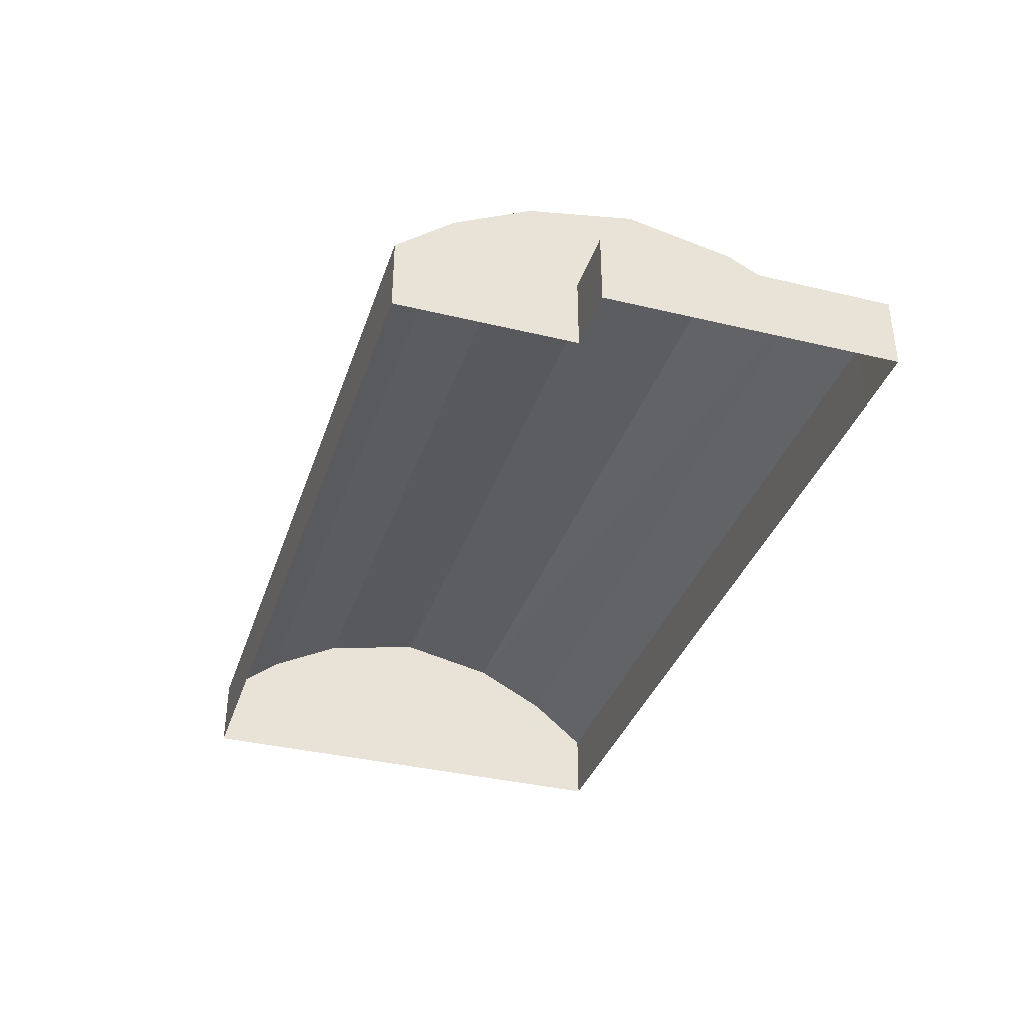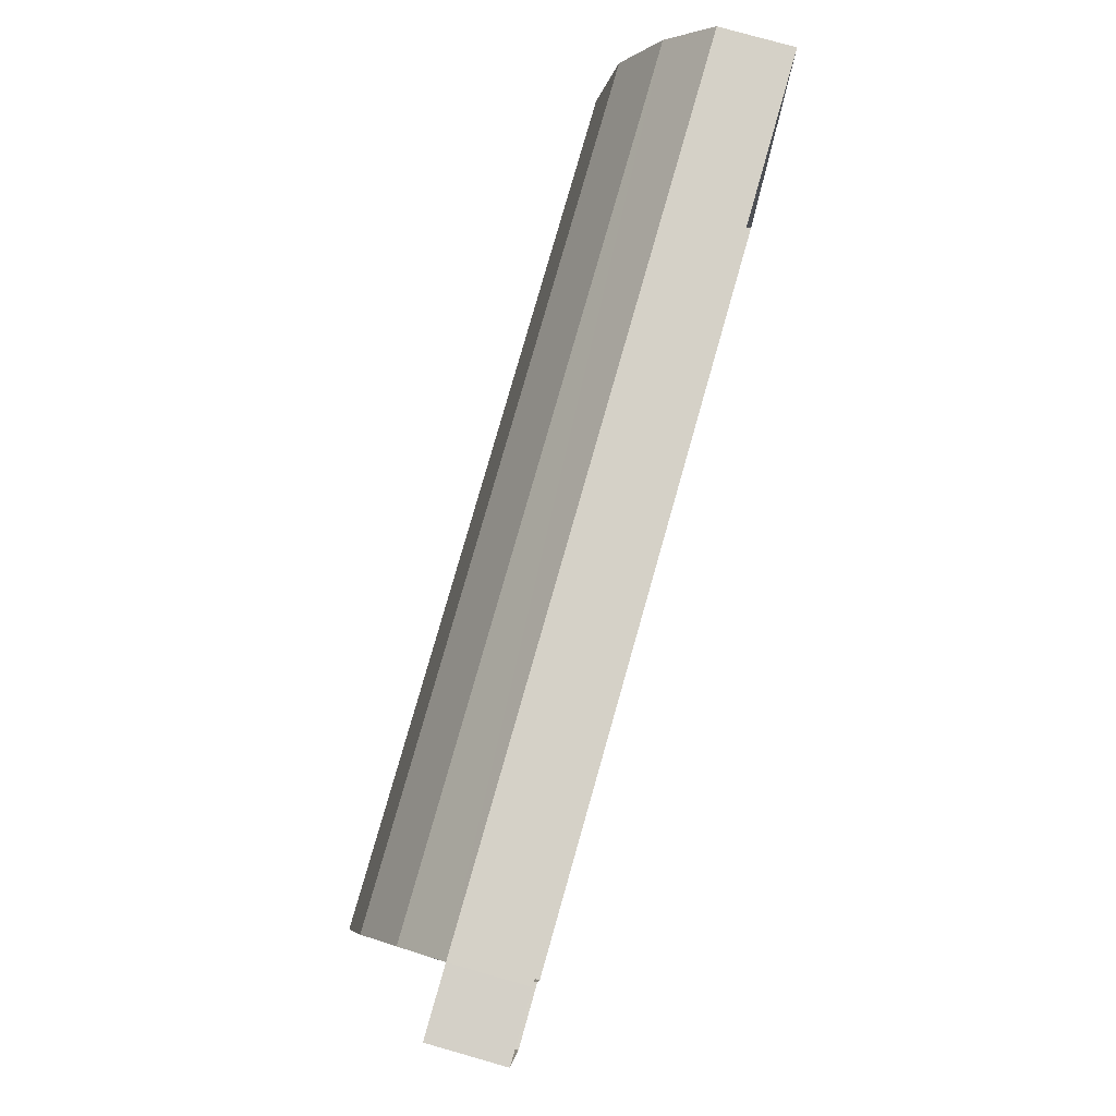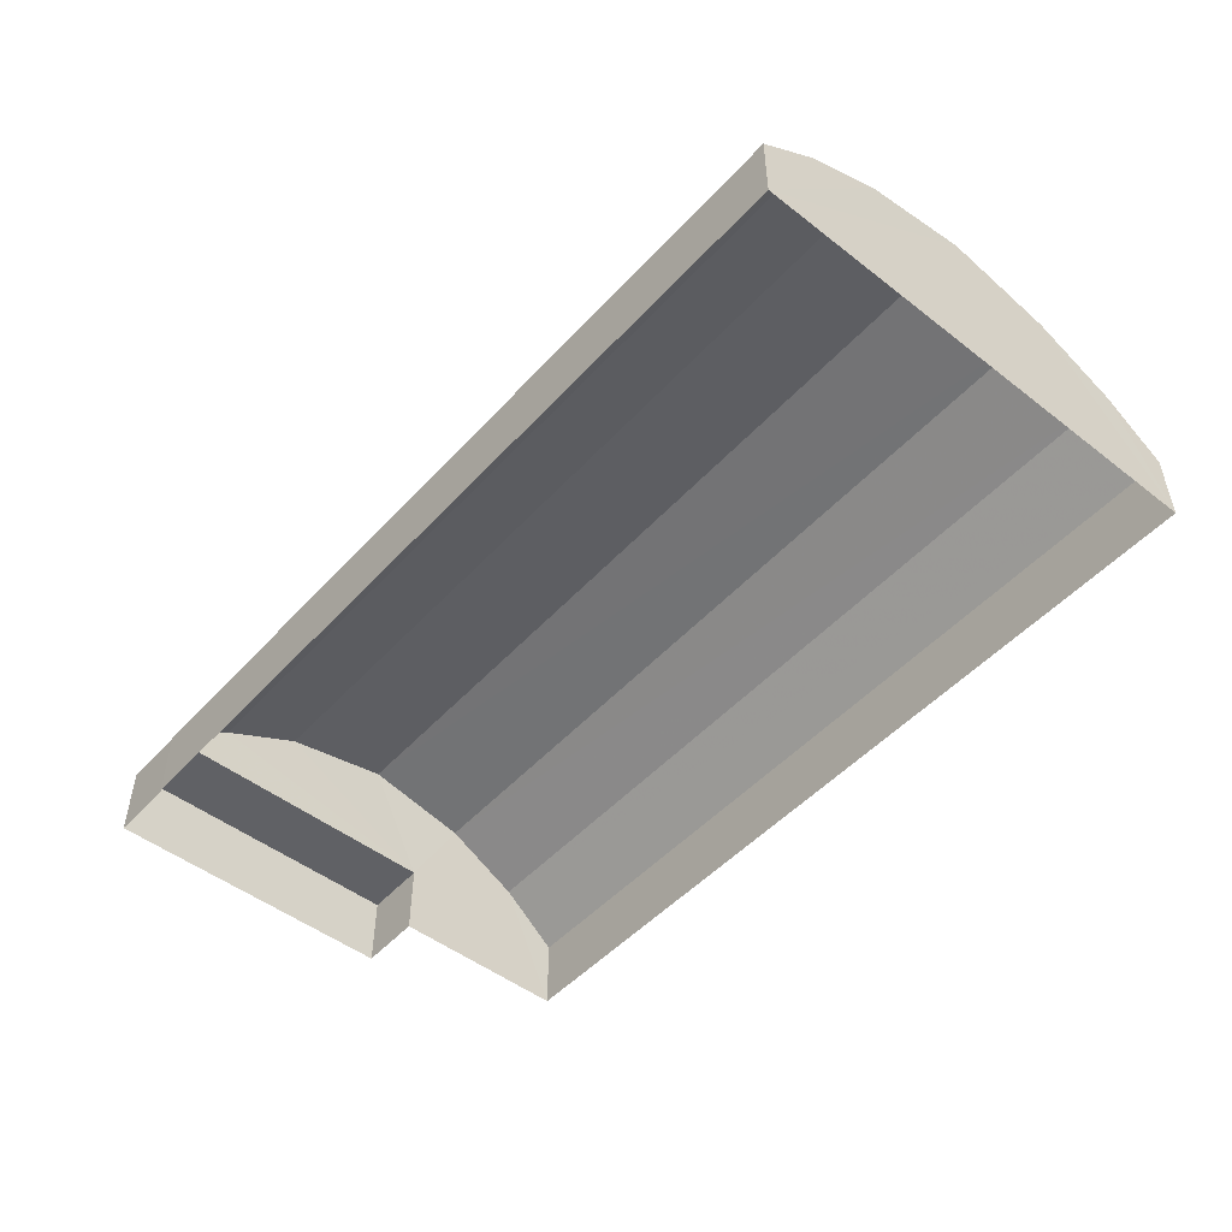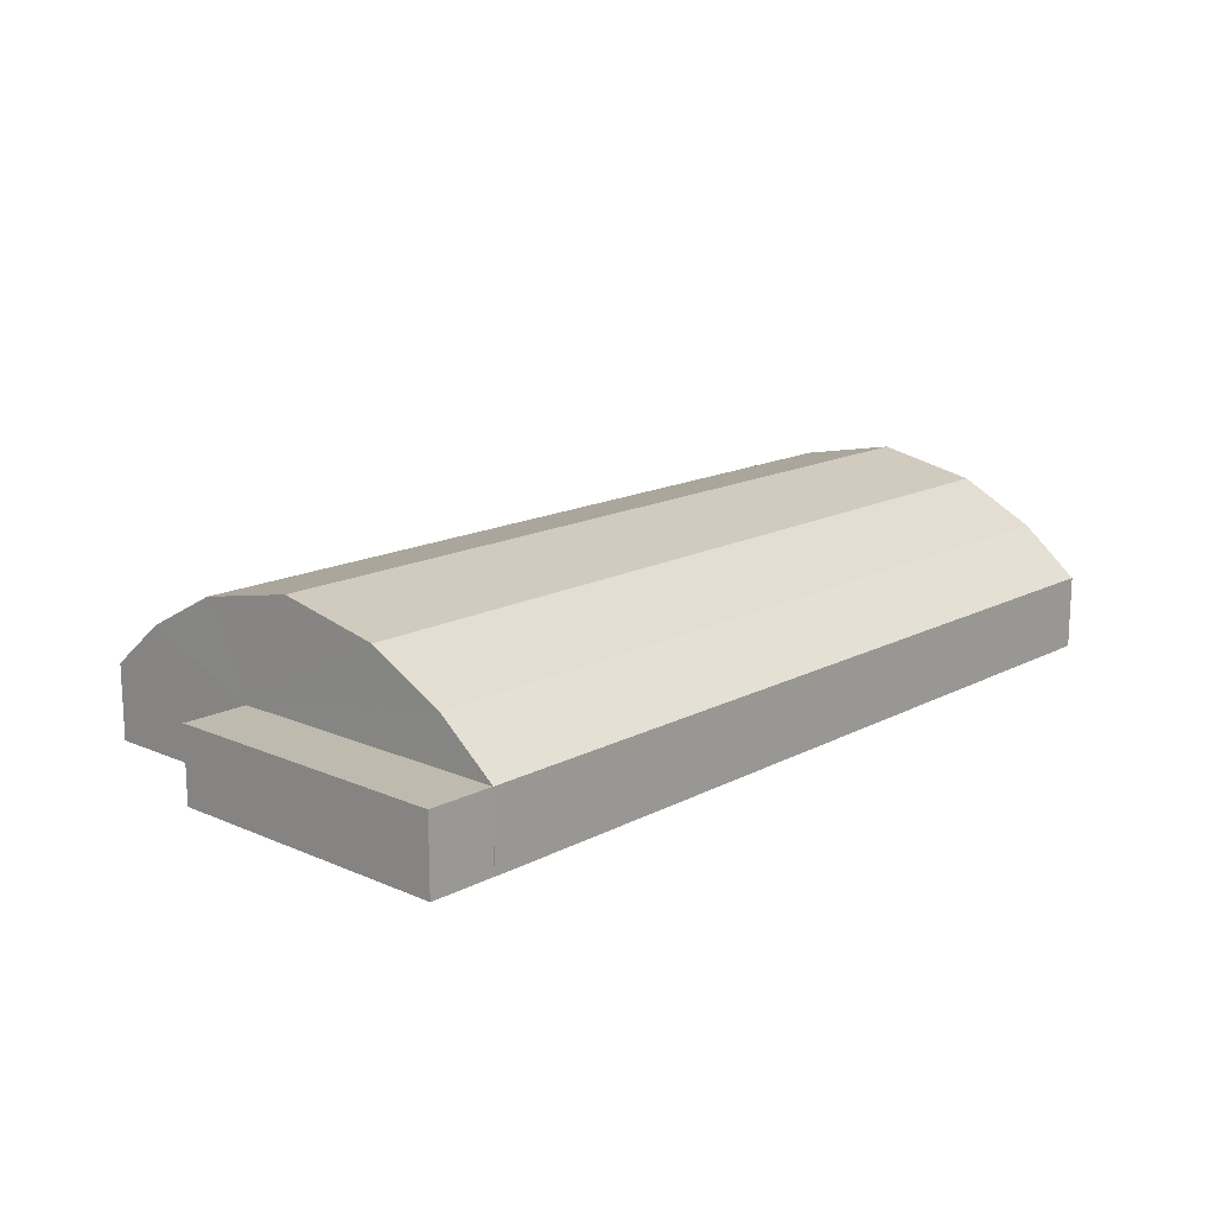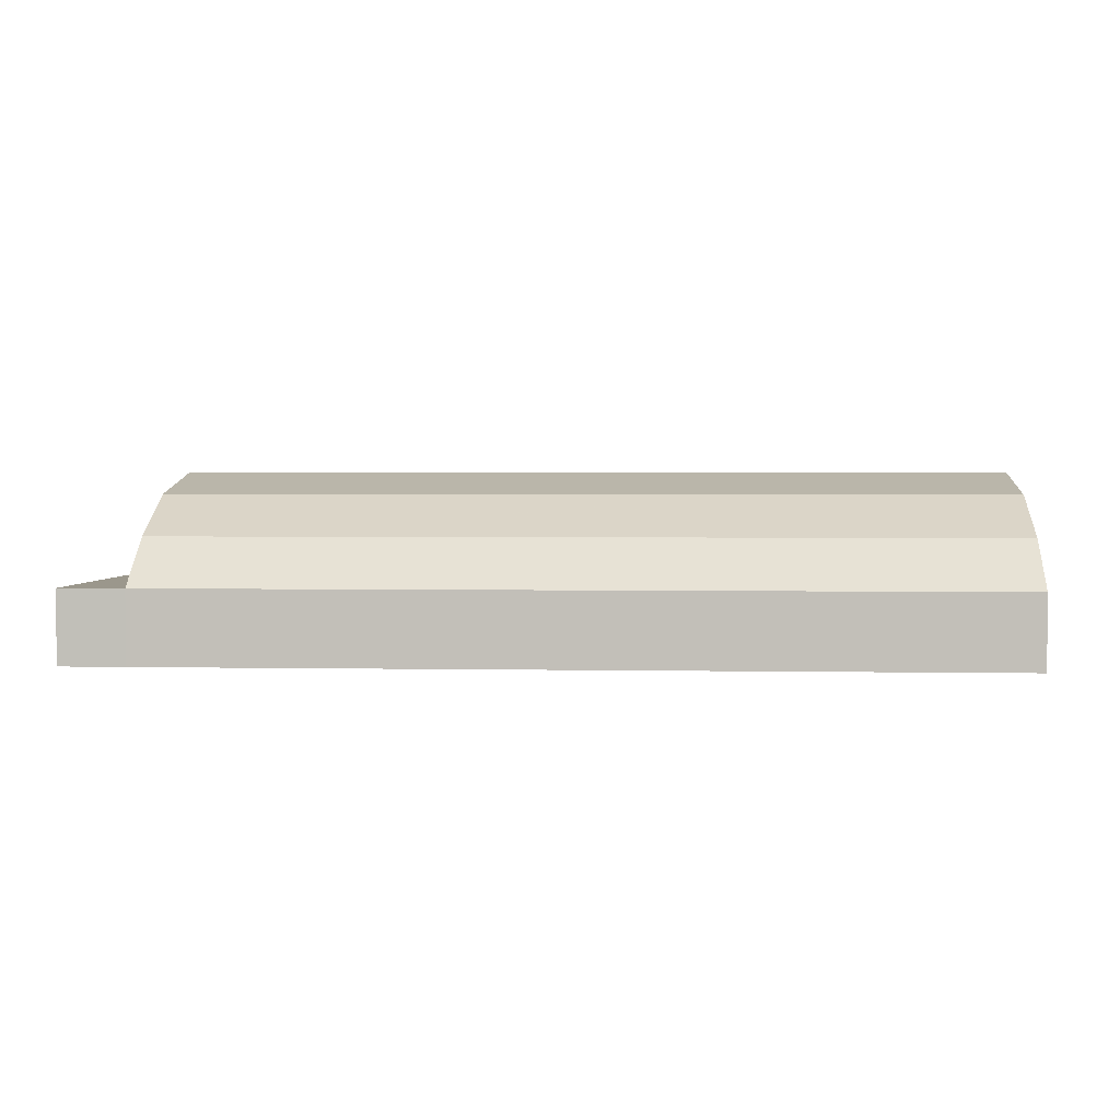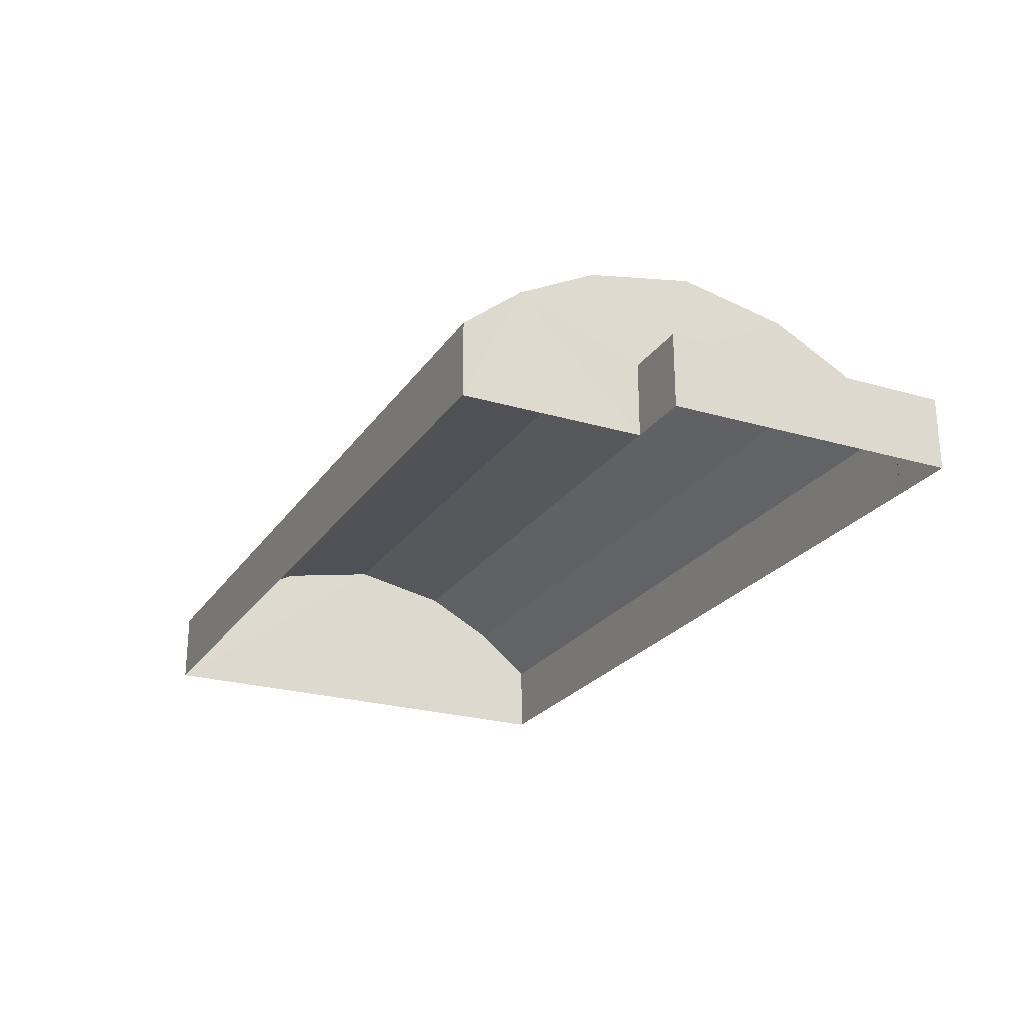
<metadata>
{"format":"obj","ext":"obj","renderer":"f3d","projection":"perspective","resolution":1024,"background":"white","views":[{"elev":-36.2,"azim":71.6,"up":"+Z"},{"elev":78.7,"azim":105.9,"up":"+Y"},{"elev":-49.8,"azim":-131.3,"up":"+Z"},{"elev":15.4,"azim":131.5,"up":"+Z"},{"elev":2.6,"azim":-177.0,"up":"+Z"},{"elev":-24.1,"azim":63.2,"up":"+Z"}]}
</metadata>
<code>
v -2.25e+05 -1.271e+05 15.66
v -2.25e+05 -1.271e+05 15.66
v -2.25e+05 -1.271e+05 15.66
v -2.25e+05 -1.271e+05 15.66
v -2.25e+05 -1.271e+05 15.66
v -2.25e+05 -1.271e+05 15.66
v -2.25e+05 -1.271e+05 15.66
v -2.25e+05 -1.271e+05 15.66
v -2.25e+05 -1.271e+05 21.27
v -2.25e+05 -1.271e+05 21.27
v -2.25e+05 -1.271e+05 22
v -2.25e+05 -1.271e+05 22
v -2.25e+05 -1.271e+05 19.88
v -2.25e+05 -1.271e+05 19.88
v -2.25e+05 -1.271e+05 21.27
v -2.25e+05 -1.271e+05 21.27
v -2.25e+05 -1.271e+05 18.24
v -2.25e+05 -1.271e+05 18.24
v -2.25e+05 -1.271e+05 19.88
v -2.25e+05 -1.271e+05 19.88
v -2.25e+05 -1.271e+05 18.24
v -2.25e+05 -1.271e+05 18.24
v -2.25e+05 -1.271e+05 18.24
v -2.25e+05 -1.271e+05 18.24
v -2.25e+05 -1.271e+05 18.24
v -2.25e+05 -1.271e+05 18.24
f 1 2 3
f 3 4 5
f 1 6 2
f 7 8 1
f 5 7 1
f 5 1 3
f 9 10 11
f 12 9 11
f 13 14 15
f 16 13 15
f 17 18 19
f 20 17 19
f 14 21 22
f 14 13 21
f 20 19 10
f 9 20 10
f 23 24 25
f 26 23 25
f 16 15 12
f 11 16 12
f 22 21 4
f 3 22 4
f 22 3 14
f 3 2 12
f 14 3 15
f 2 17 20
f 15 3 12
f 12 2 9
f 9 2 20
f 1 8 24
f 23 1 24
f 24 8 7
f 25 24 7
f 11 10 23
f 16 11 23
f 10 19 23
f 13 16 23
f 19 18 6
f 21 13 26
f 21 26 4
f 1 19 6
f 4 26 5
f 26 13 23
f 23 19 1
f 5 25 7
f 5 26 25
f 17 2 6
f 18 17 6

</code>
